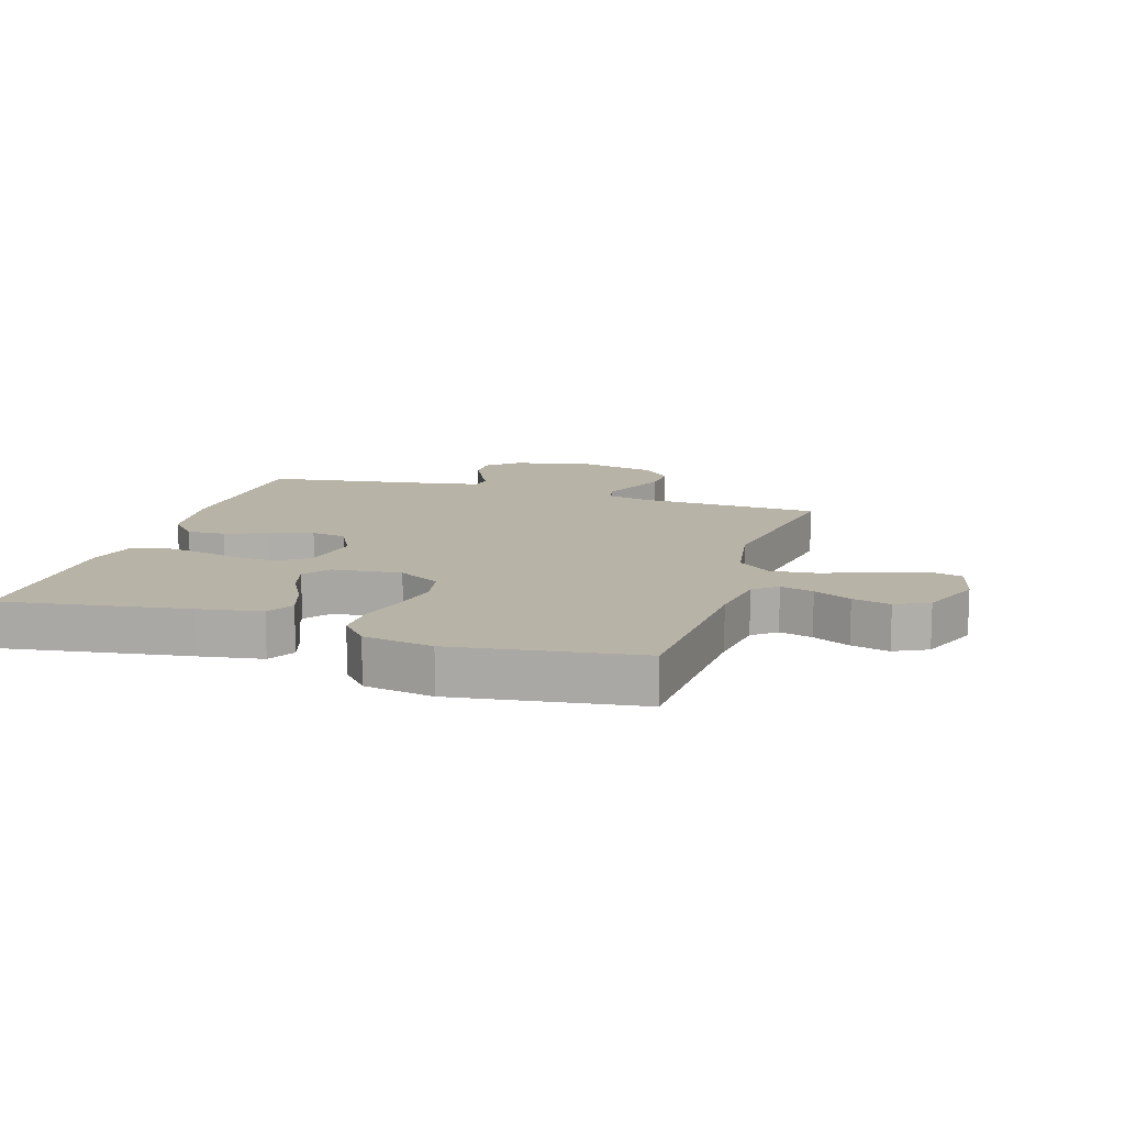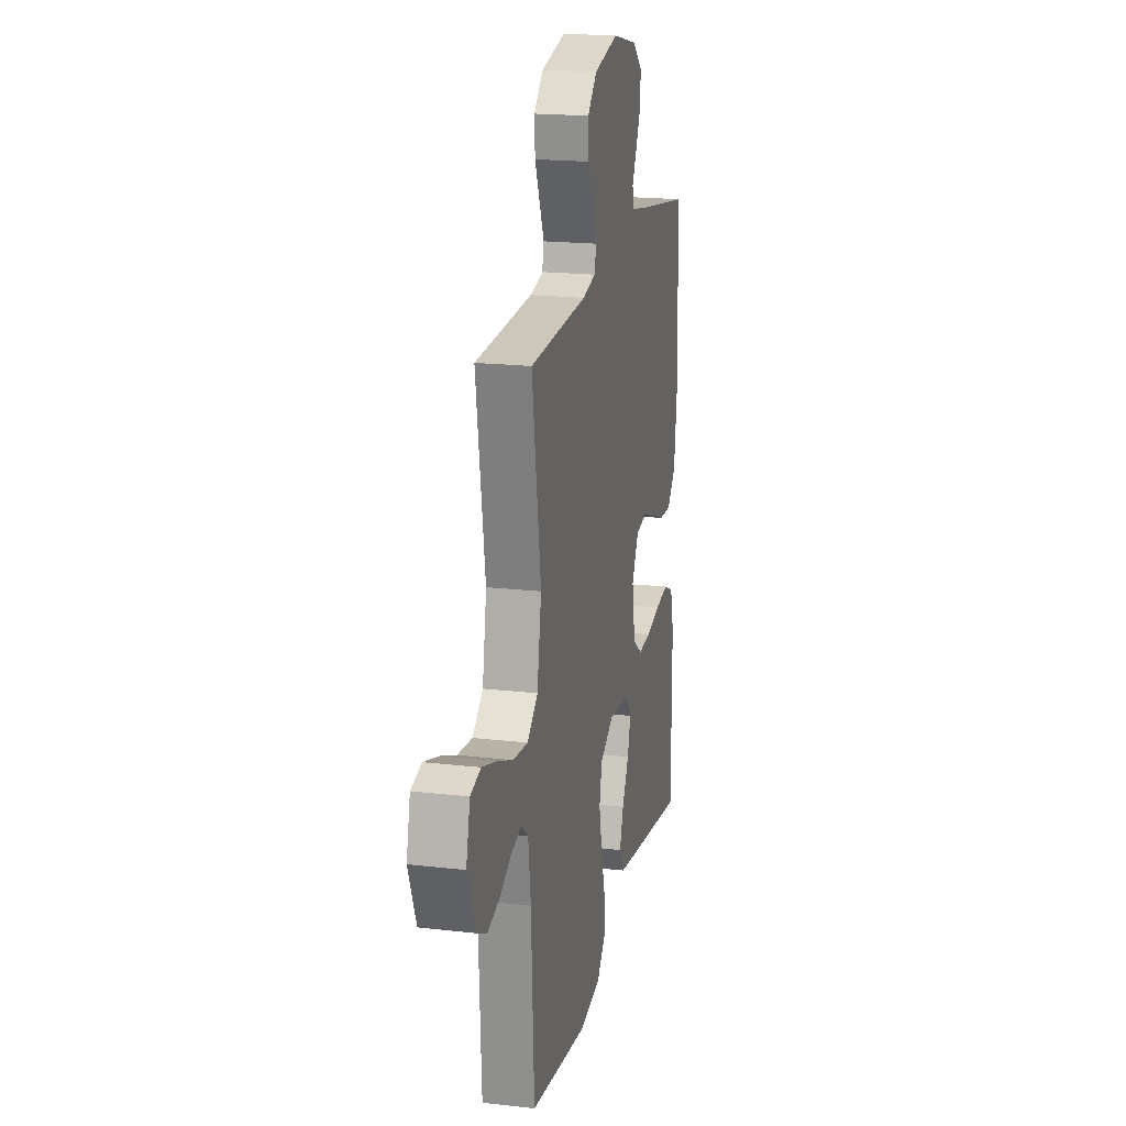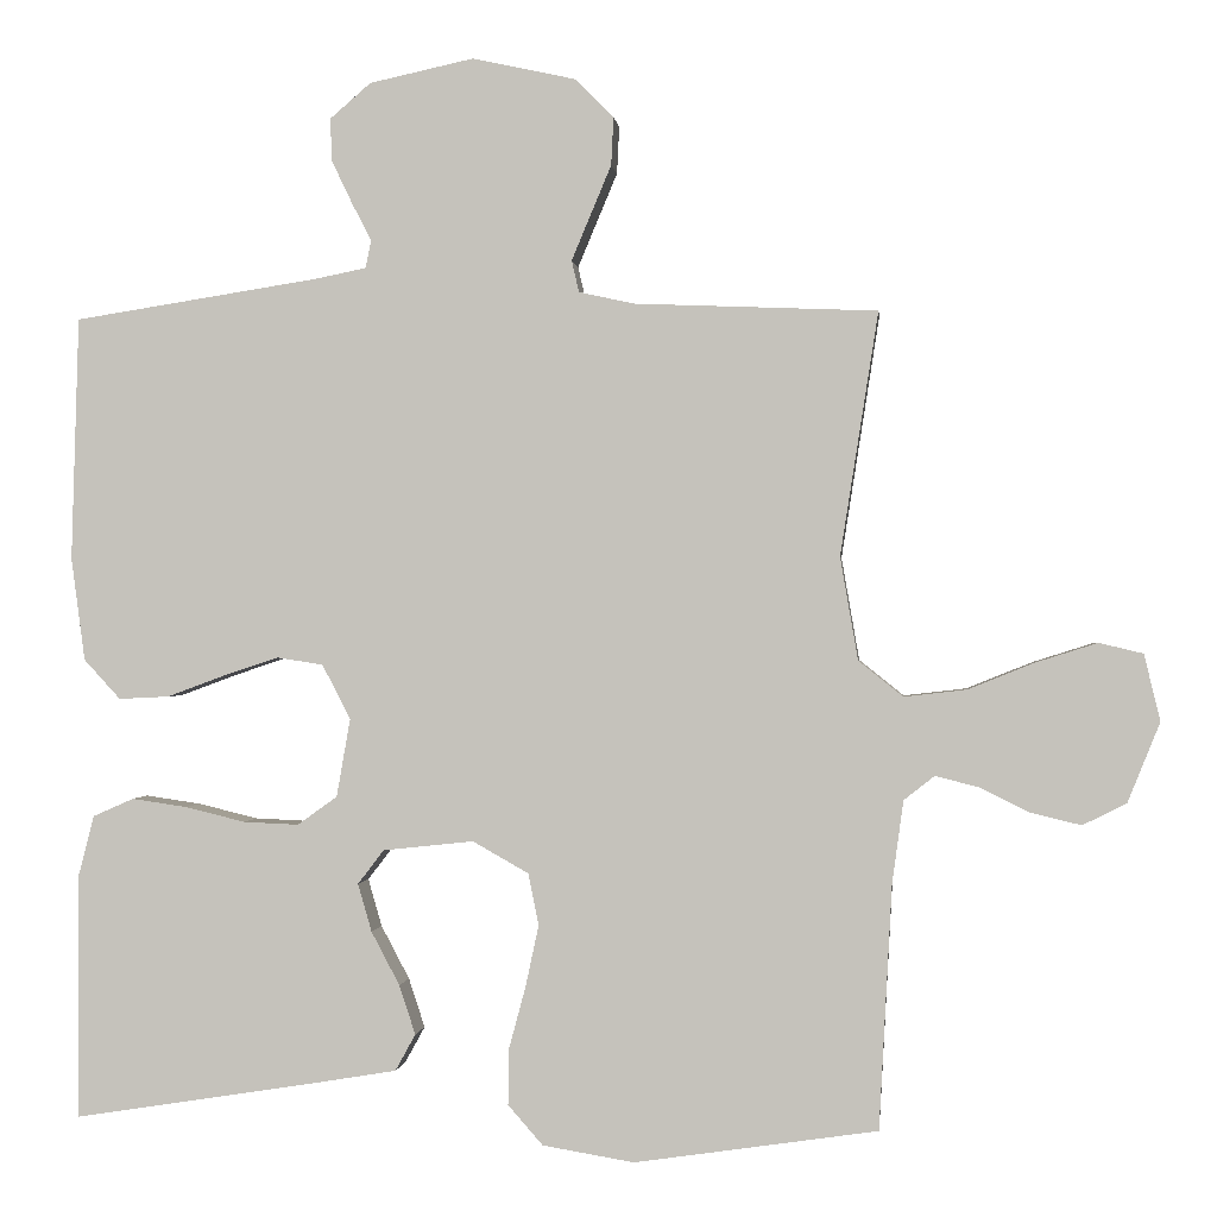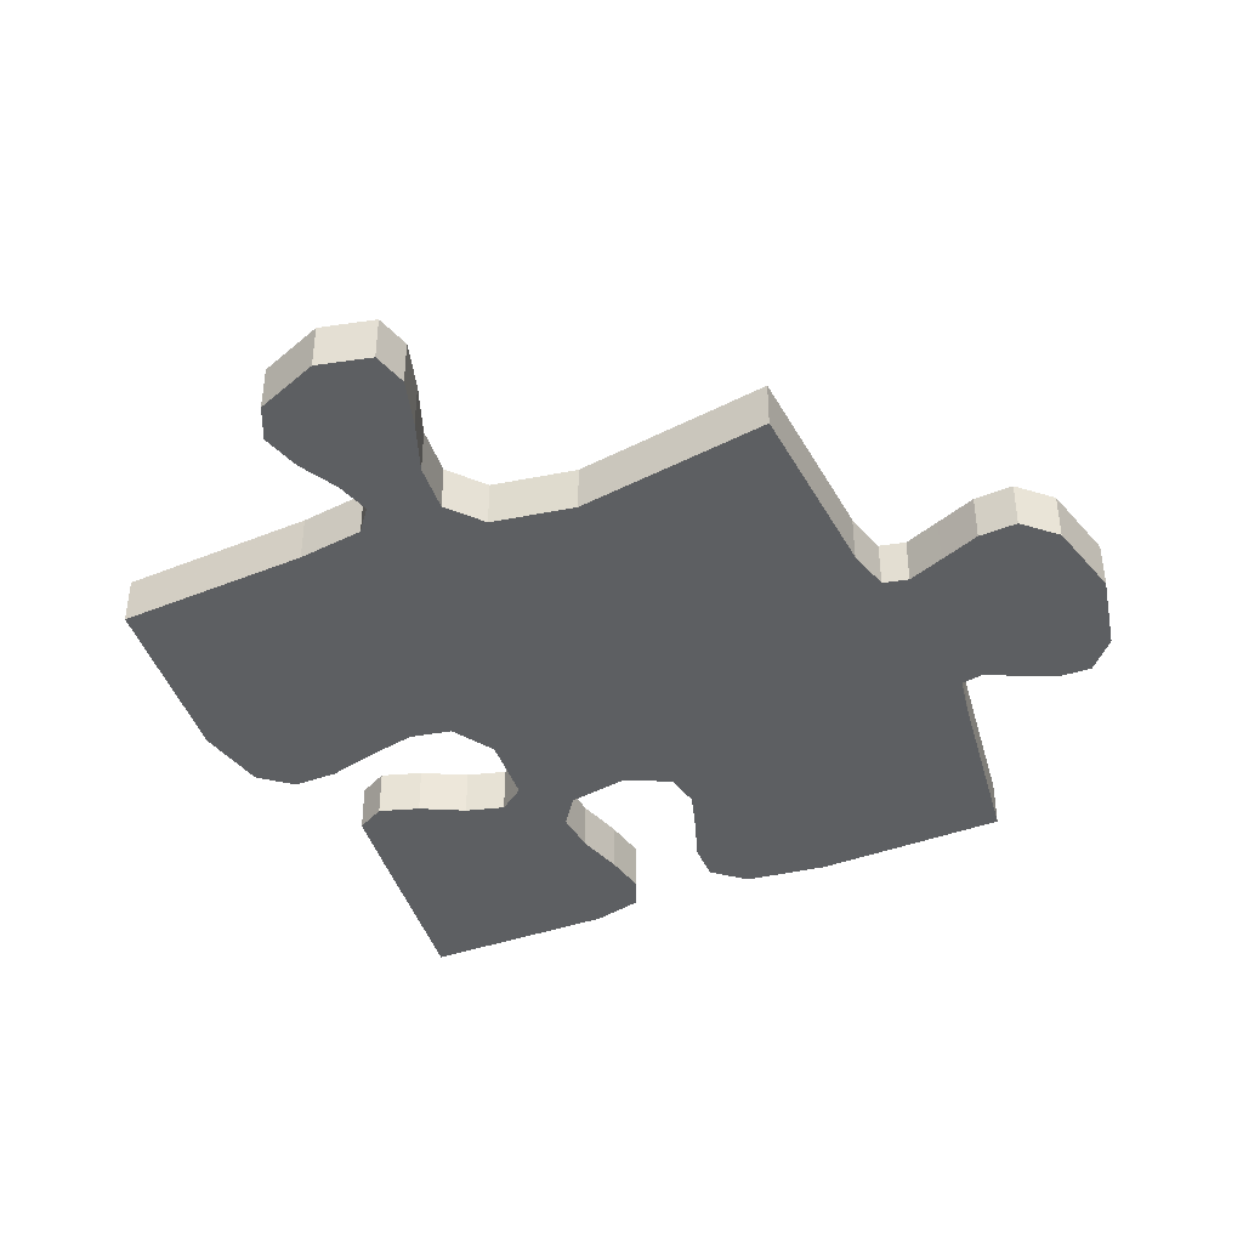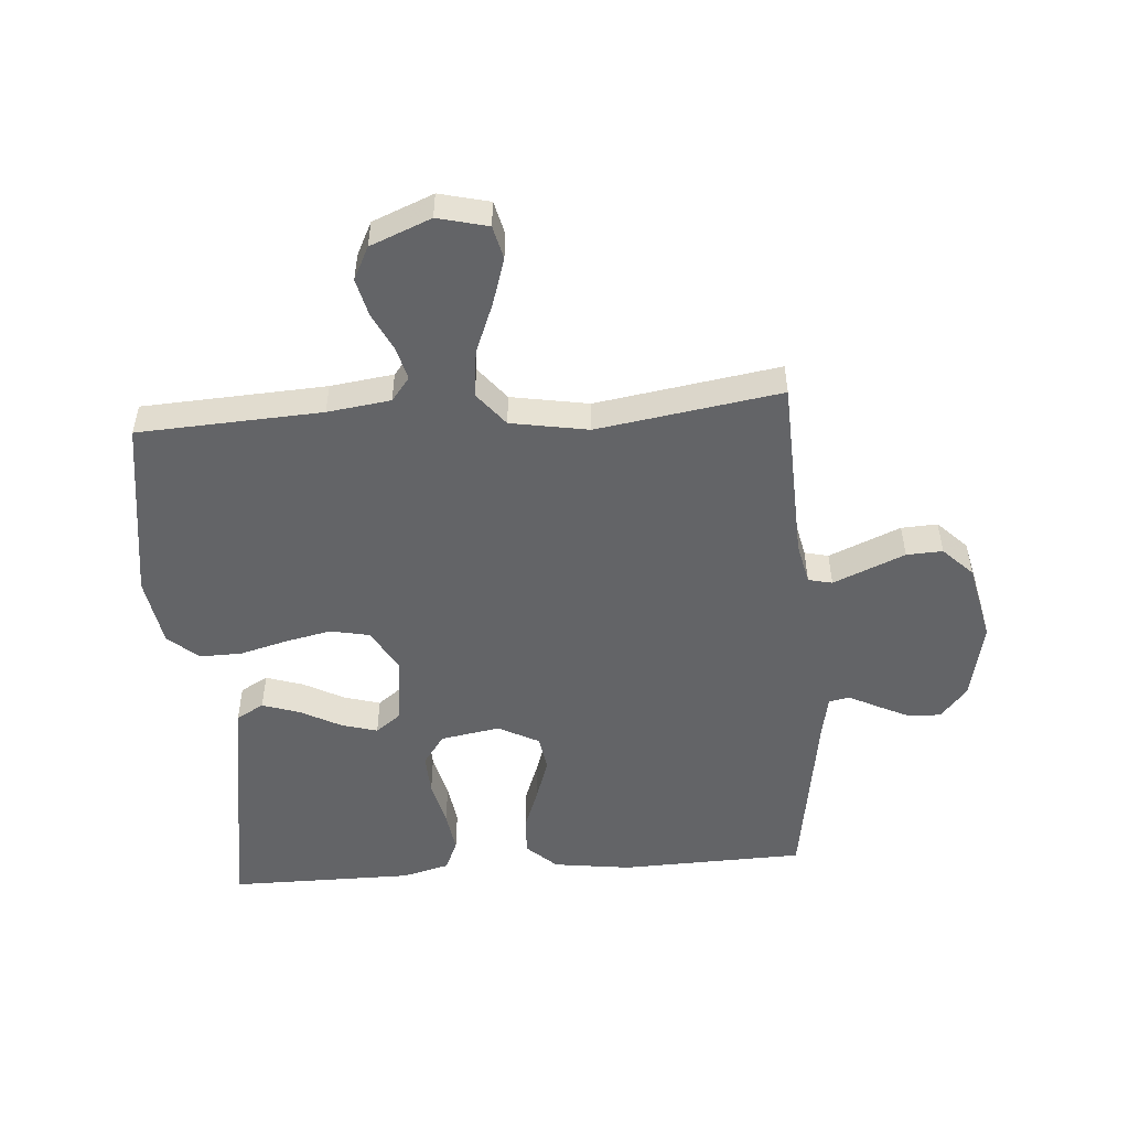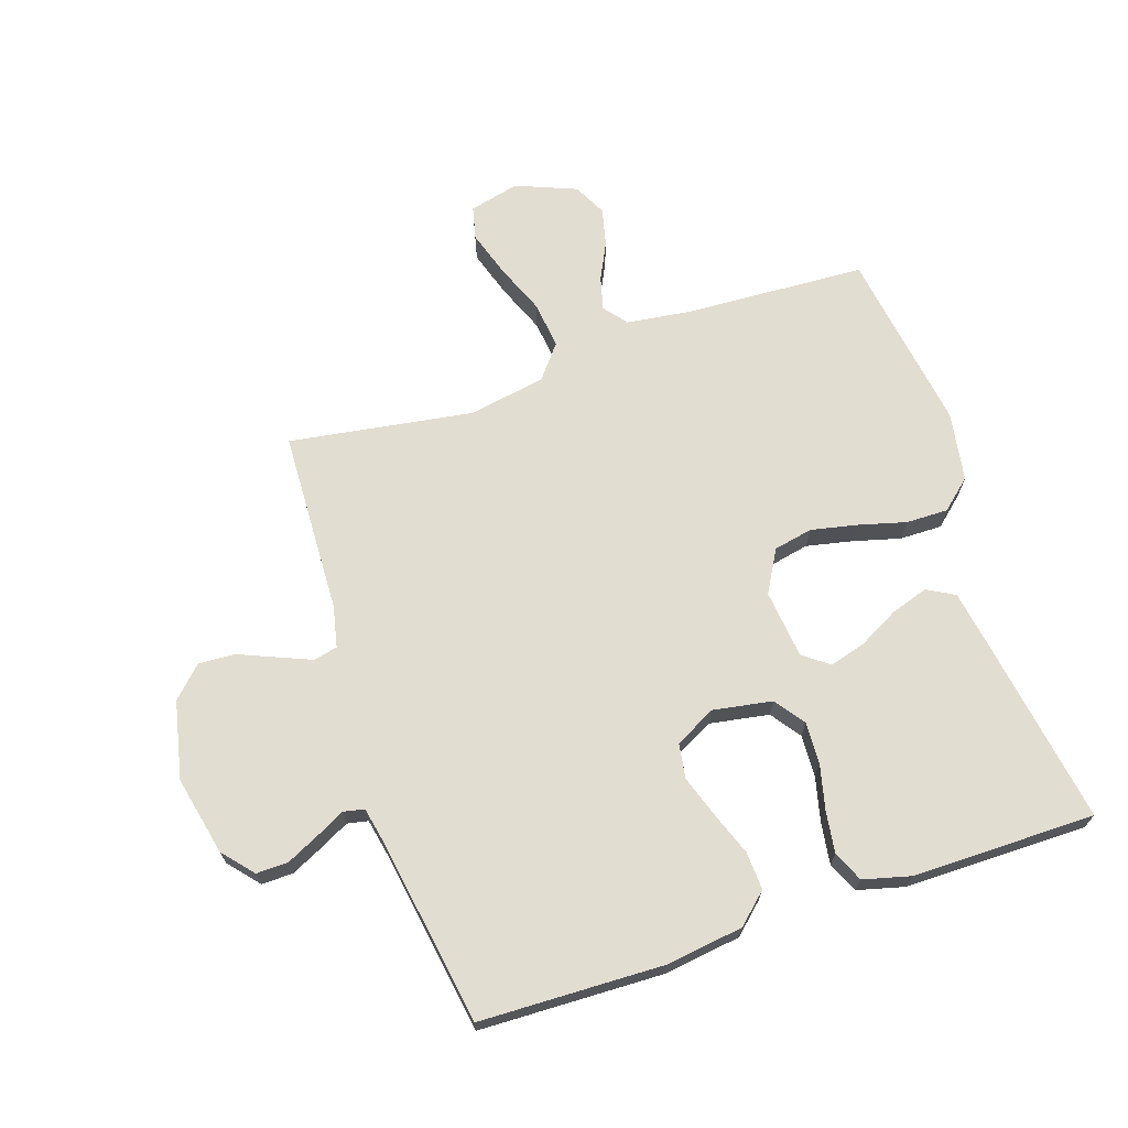
<metadata>
{"format":"obj","ext":"obj","renderer":"f3d","projection":"perspective","resolution":1024,"background":"white","views":[{"elev":12.8,"azim":-162.5,"up":"+Y"},{"elev":19.1,"azim":-77.7,"up":"+Z"},{"elev":-0.3,"azim":-174.0,"up":"+Z"},{"elev":-39.6,"azim":-66.0,"up":"+Y"},{"elev":-51.2,"azim":-85.7,"up":"+Y"},{"elev":68.6,"azim":71.5,"up":"+Y"}]}
</metadata>
<code>
v -0.5 0.07 -0.5
v -0.516 0.07 -0.2
v -0.53 0.07 -0.097
v -0.568 0.07 -0.067
v -0.622 0.07 -0.081
v -0.683 0.07 -0.111
v -0.745 0.07 -0.126
v -0.799 0.07 -0.099
v -0.839 0.07 0
v -0.819 0.07 0.082
v -0.765 0.07 0.095
v -0.689 0.07 0.071
v -0.607 0.07 0.038
v -0.53 0.07 0.029
v -0.475 0.07 0.073
v -0.453 0.07 0.2
v -0.5 0.07 0.5
v -0.2 0.07 0.512
v -0.132 0.07 0.527
v -0.123 0.07 0.566
v -0.146 0.07 0.621
v -0.172 0.07 0.683
v -0.175 0.07 0.742
v -0.127 0.07 0.79
v 0 0.07 0.818
v 0.129 0.07 0.79
v 0.179 0.07 0.747
v 0.178 0.07 0.695
v 0.152 0.07 0.641
v 0.128 0.07 0.594
v 0.135 0.07 0.56
v 0.2 0.07 0.547
v 0.5 0.07 0.5
v 0.509 0.07 0.2
v 0.492 0.07 0.073
v 0.447 0.07 0.024
v 0.385 0.07 0.027
v 0.315 0.07 0.053
v 0.246 0.07 0.076
v 0.189 0.07 0.067
v 0.154 0.07 0
v 0.171 0.07 -0.097
v 0.22 0.07 -0.132
v 0.288 0.07 -0.129
v 0.362 0.07 -0.111
v 0.43 0.07 -0.101
v 0.48 0.07 -0.123
v 0.5 0.07 -0.2
v 0.5 0.07 -0.5
v 0.2 0.07 -0.453
v 0.097 0.07 -0.436
v 0.072 0.07 -0.391
v 0.092 0.07 -0.33
v 0.127 0.07 -0.264
v 0.144 0.07 -0.205
v 0.112 0.07 -0.163
v 0 0.07 -0.151
v -0.069 0.07 -0.19
v -0.082 0.07 -0.254
v -0.066 0.07 -0.329
v -0.045 0.07 -0.407
v -0.044 0.07 -0.476
v -0.087 0.07 -0.525
v -0.2 0.07 -0.544
v -0.5 0 -0.5
v -0.516 0 -0.2
v -0.53 0 -0.097
v -0.568 0 -0.067
v -0.622 0 -0.081
v -0.683 0 -0.111
v -0.745 0 -0.126
v -0.799 0 -0.099
v -0.839 0 0
v -0.819 0 0.082
v -0.765 0 0.095
v -0.689 0 0.071
v -0.607 0 0.038
v -0.53 0 0.029
v -0.475 0 0.073
v -0.453 0 0.2
v -0.5 0 0.5
v -0.2 0 0.512
v -0.132 0 0.527
v -0.123 0 0.566
v -0.146 0 0.621
v -0.172 0 0.683
v -0.175 0 0.742
v -0.127 0 0.79
v 0 0 0.818
v 0.129 0 0.79
v 0.179 0 0.747
v 0.178 0 0.695
v 0.152 0 0.641
v 0.128 0 0.594
v 0.135 0 0.56
v 0.2 0 0.547
v 0.5 0 0.5
v 0.509 0 0.2
v 0.492 0 0.073
v 0.447 0 0.024
v 0.385 0 0.027
v 0.315 0 0.053
v 0.246 0 0.076
v 0.189 0 0.067
v 0.154 0 0
v 0.171 0 -0.097
v 0.22 0 -0.132
v 0.288 0 -0.129
v 0.362 0 -0.111
v 0.43 0 -0.101
v 0.48 0 -0.123
v 0.5 0 -0.2
v 0.5 0 -0.5
v 0.2 0 -0.453
v 0.097 0 -0.436
v 0.072 0 -0.391
v 0.092 0 -0.33
v 0.127 0 -0.264
v 0.144 0 -0.205
v 0.112 0 -0.163
v 0 0 -0.151
v -0.069 0 -0.19
v -0.082 0 -0.254
v -0.066 0 -0.329
v -0.045 0 -0.407
v -0.044 0 -0.476
v -0.087 0 -0.525
v -0.2 0 -0.544
f 63 64 1 2
f 60 61 62 63
f 59 60 63 2
f 58 59 2 3
f 57 58 3 4
f 56 57 4
f 51 52 53 54
f 51 54 55
f 50 51 55
f 49 50 55
f 48 49 55 56
f 44 45 46 47
f 43 44 47 48
f 35 36 37 38
f 35 38 39
f 32 33 34 35
f 31 32 35 39
f 27 28 29 30
f 25 26 27 30
f 25 30 31
f 21 22 23 24
f 20 21 24 25
f 19 20 25 31
f 16 17 18
f 15 16 18 19
f 10 11 12 13
f 8 9 10 13
f 8 13 14
f 5 6 7 8
f 4 5 8 14
f 43 48 56 4
f 19 31 39 40
f 15 19 40 41
f 14 15 41 42
f 4 14 42 43
f 66 65 128 127
f 127 126 125 124
f 66 127 124 123
f 67 66 123 122
f 68 67 122 121
f 68 121 120
f 118 117 116 115
f 119 118 115
f 119 115 114
f 119 114 113
f 120 119 113 112
f 111 110 109 108
f 112 111 108 107
f 102 101 100 99
f 103 102 99
f 99 98 97 96
f 103 99 96 95
f 94 93 92 91
f 94 91 90 89
f 95 94 89
f 88 87 86 85
f 89 88 85 84
f 95 89 84 83
f 82 81 80
f 83 82 80 79
f 77 76 75 74
f 77 74 73 72
f 78 77 72
f 72 71 70 69
f 78 72 69 68
f 68 120 112 107
f 104 103 95 83
f 105 104 83 79
f 106 105 79 78
f 107 106 78 68
f 1 65 66 2
f 2 66 67 3
f 3 67 68 4
f 4 68 69 5
f 5 69 70 6
f 6 70 71 7
f 7 71 72 8
f 8 72 73 9
f 9 73 74 10
f 10 74 75 11
f 11 75 76 12
f 12 76 77 13
f 13 77 78 14
f 14 78 79 15
f 15 79 80 16
f 16 80 81 17
f 17 81 82 18
f 18 82 83 19
f 19 83 84 20
f 20 84 85 21
f 21 85 86 22
f 22 86 87 23
f 23 87 88 24
f 24 88 89 25
f 25 89 90 26
f 26 90 91 27
f 27 91 92 28
f 28 92 93 29
f 29 93 94 30
f 30 94 95 31
f 31 95 96 32
f 32 96 97 33
f 33 97 98 34
f 34 98 99 35
f 35 99 100 36
f 36 100 101 37
f 37 101 102 38
f 38 102 103 39
f 39 103 104 40
f 40 104 105 41
f 41 105 106 42
f 42 106 107 43
f 43 107 108 44
f 44 108 109 45
f 45 109 110 46
f 46 110 111 47
f 47 111 112 48
f 48 112 113 49
f 49 113 114 50
f 50 114 115 51
f 51 115 116 52
f 52 116 117 53
f 53 117 118 54
f 54 118 119 55
f 55 119 120 56
f 56 120 121 57
f 57 121 122 58
f 58 122 123 59
f 59 123 124 60
f 60 124 125 61
f 61 125 126 62
f 62 126 127 63
f 63 127 128 64
f 64 128 65 1

</code>
